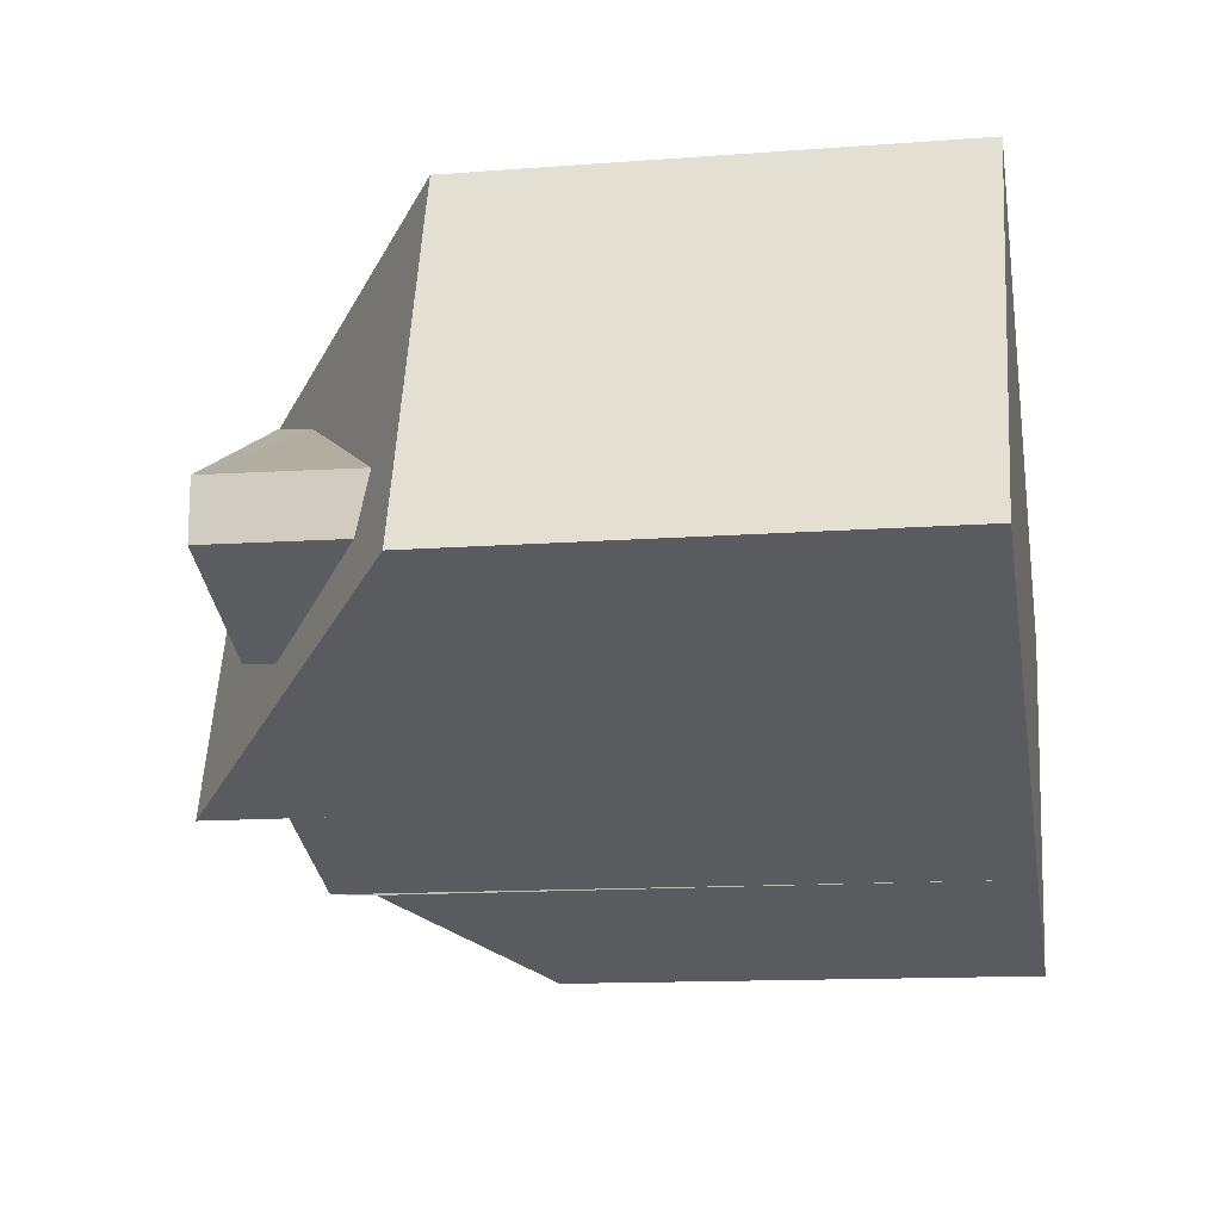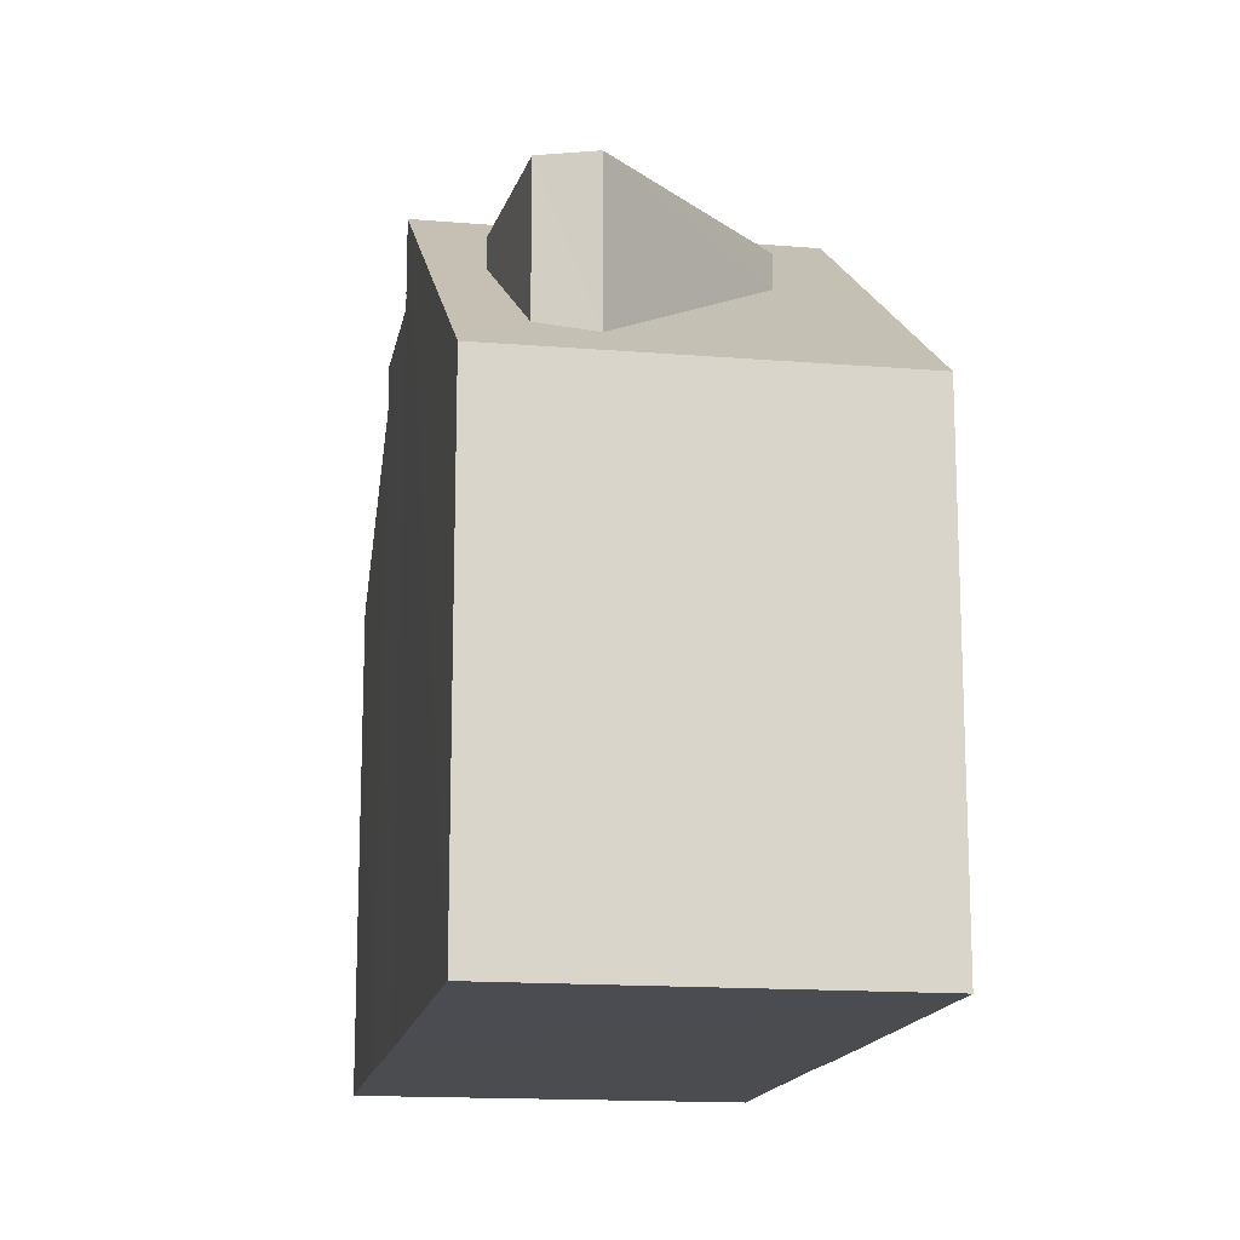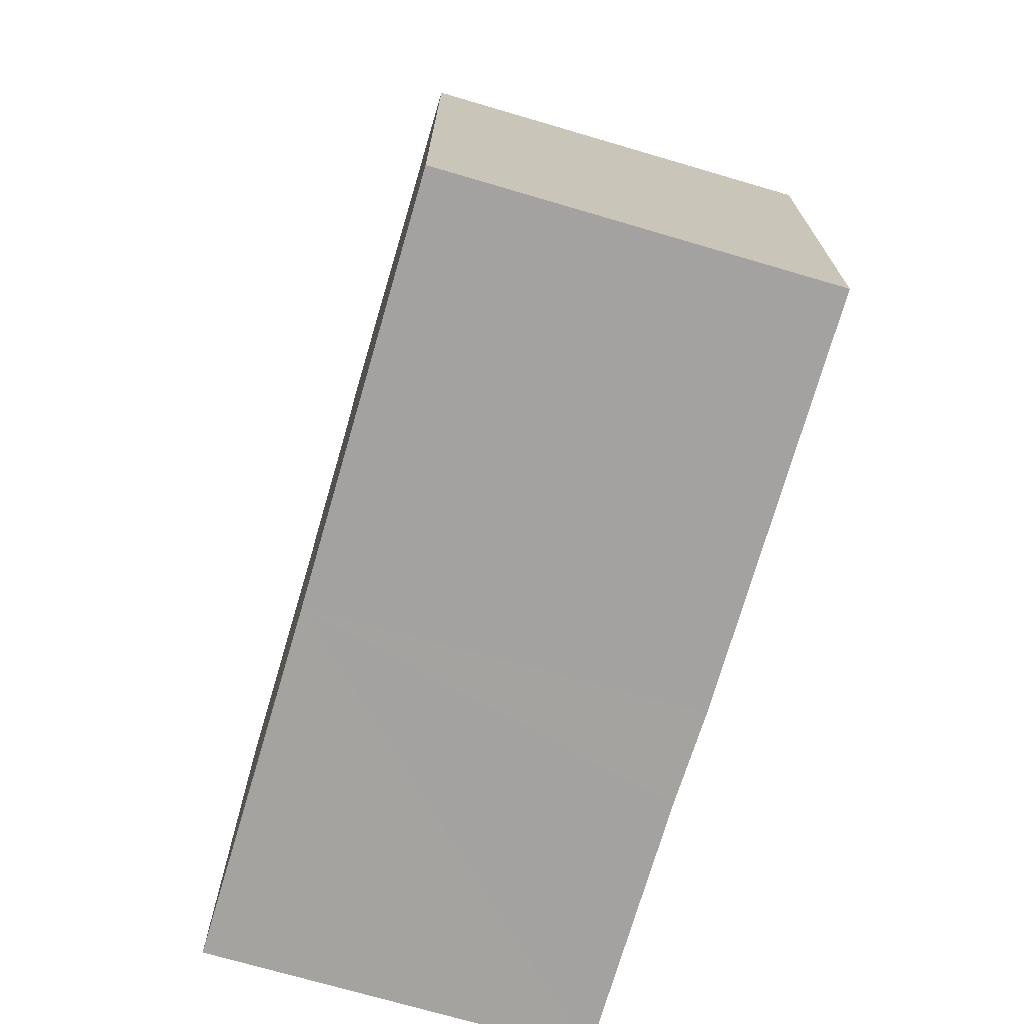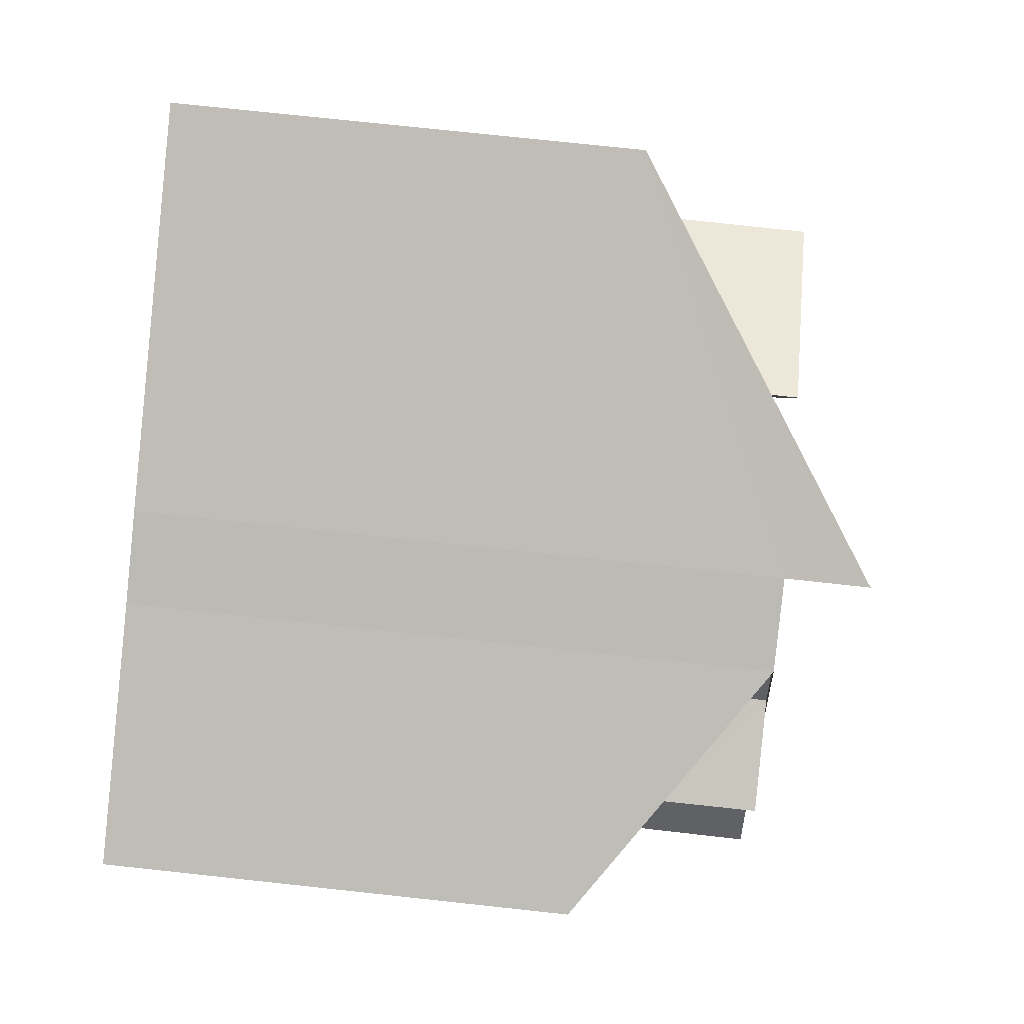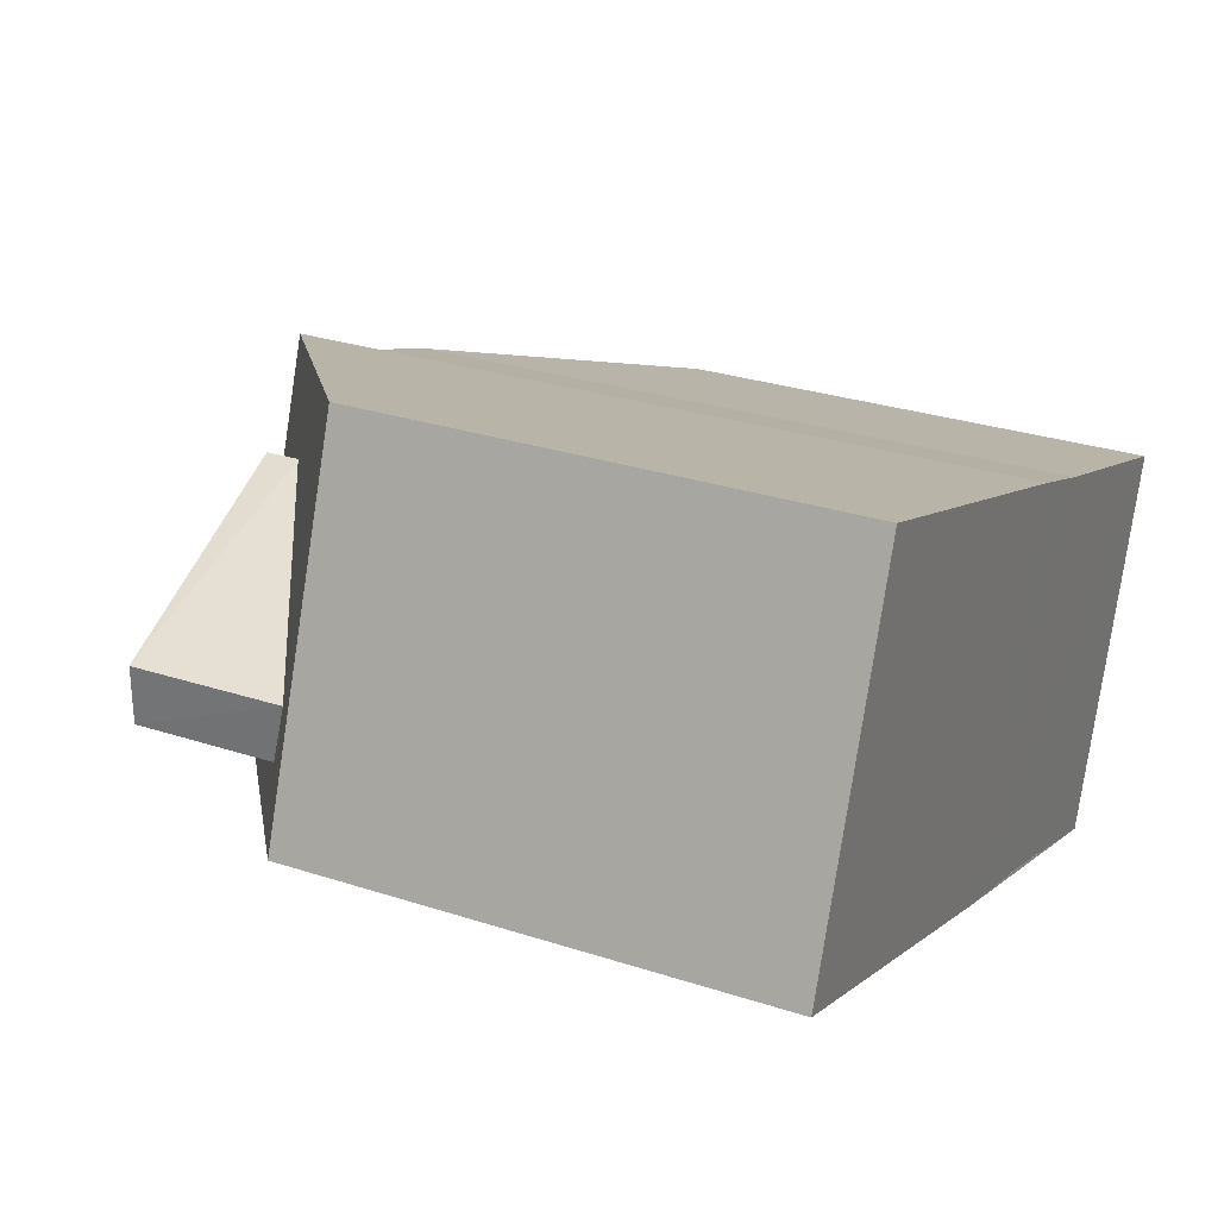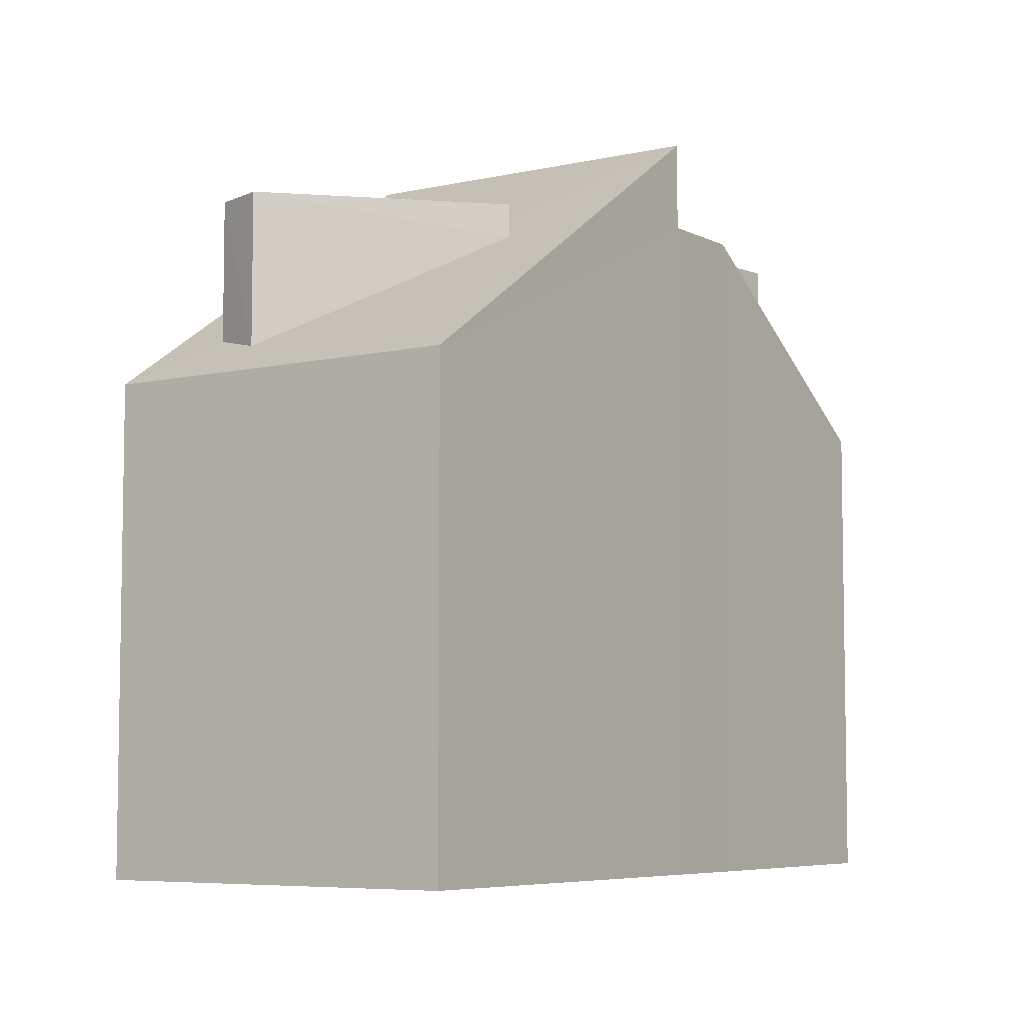
<metadata>
{"format":"obj","ext":"obj","renderer":"f3d","projection":"perspective","resolution":1024,"background":"white","views":[{"elev":-12.7,"azim":100.0,"up":"+Y"},{"elev":-15.3,"azim":100.3,"up":"+Z"},{"elev":-72.7,"azim":93.8,"up":"+Z"},{"elev":74.7,"azim":-83.8,"up":"+Y"},{"elev":29.2,"azim":115.7,"up":"+Y"},{"elev":-6.3,"azim":144.9,"up":"+Z"}]}
</metadata>
<code>
v 8.468e+04 4.468e+05 0.225
v 8.468e+04 4.468e+05 0.225
v 8.468e+04 4.468e+05 0.225
v 8.468e+04 4.468e+05 0.225
v 8.468e+04 4.468e+05 0.225
v 8.468e+04 4.468e+05 0.225
v 8.469e+04 4.468e+05 0.225
v 8.469e+04 4.468e+05 0.225
v 8.468e+04 4.468e+05 9.263
v 8.468e+04 4.468e+05 8.215
v 8.469e+04 4.468e+05 5.965
v 8.468e+04 4.468e+05 5.997
v 8.468e+04 4.468e+05 5.999
v 8.468e+04 4.468e+05 8.173
v 8.468e+04 4.468e+05 8.179
v 8.468e+04 4.468e+05 7.875
v 8.468e+04 4.468e+05 6.962
v 8.468e+04 4.468e+05 8.177
v 8.468e+04 4.468e+05 7.003
v 8.468e+04 4.468e+05 8.188
v 8.469e+04 4.468e+05 5.962
v 8.469e+04 4.468e+05 8.183
v 8.469e+04 4.468e+05 7.782
v 8.469e+04 4.468e+05 7.852
v 8.469e+04 4.468e+05 8.21
v 8.468e+04 4.468e+05 8.174
v 8.468e+04 4.468e+05 9.217
v 8.469e+04 4.468e+05 6.522
v 8.469e+04 4.468e+05 8.209
v 8.468e+04 4.468e+05 8.176
v 8.468e+04 4.468e+05 7.673
v 8.468e+04 4.468e+05 8.214
v 8.469e+04 4.468e+05 6.369
v 8.469e+04 4.468e+05 8.203
v 8.468e+04 4.468e+05 8.194
v 8.468e+04 4.468e+05 6.442
f 1 2 3 4 5 6 7 8
f 9 10 1 8 11
f 12 4 3 13
f 14 5 4 12
f 15 16 17 18
f 18 17 19 20
f 11 8 7 21
f 22 23 24 25
f 26 6 5 14
f 21 7 6 26 27
f 25 24 28 29
f 16 15 30
f 13 3 2 31
f 32 31 2 1 10
f 29 28 33 34
f 34 33 23 22
f 27 26 10 9
f 35 36 31 32
f 20 19 36 35
f 27 9 11 21
f 34 22 25 29
f 36 19 17 16 30 14 12 13 31
f 20 35 32 10 26 14 30 15 18

</code>
